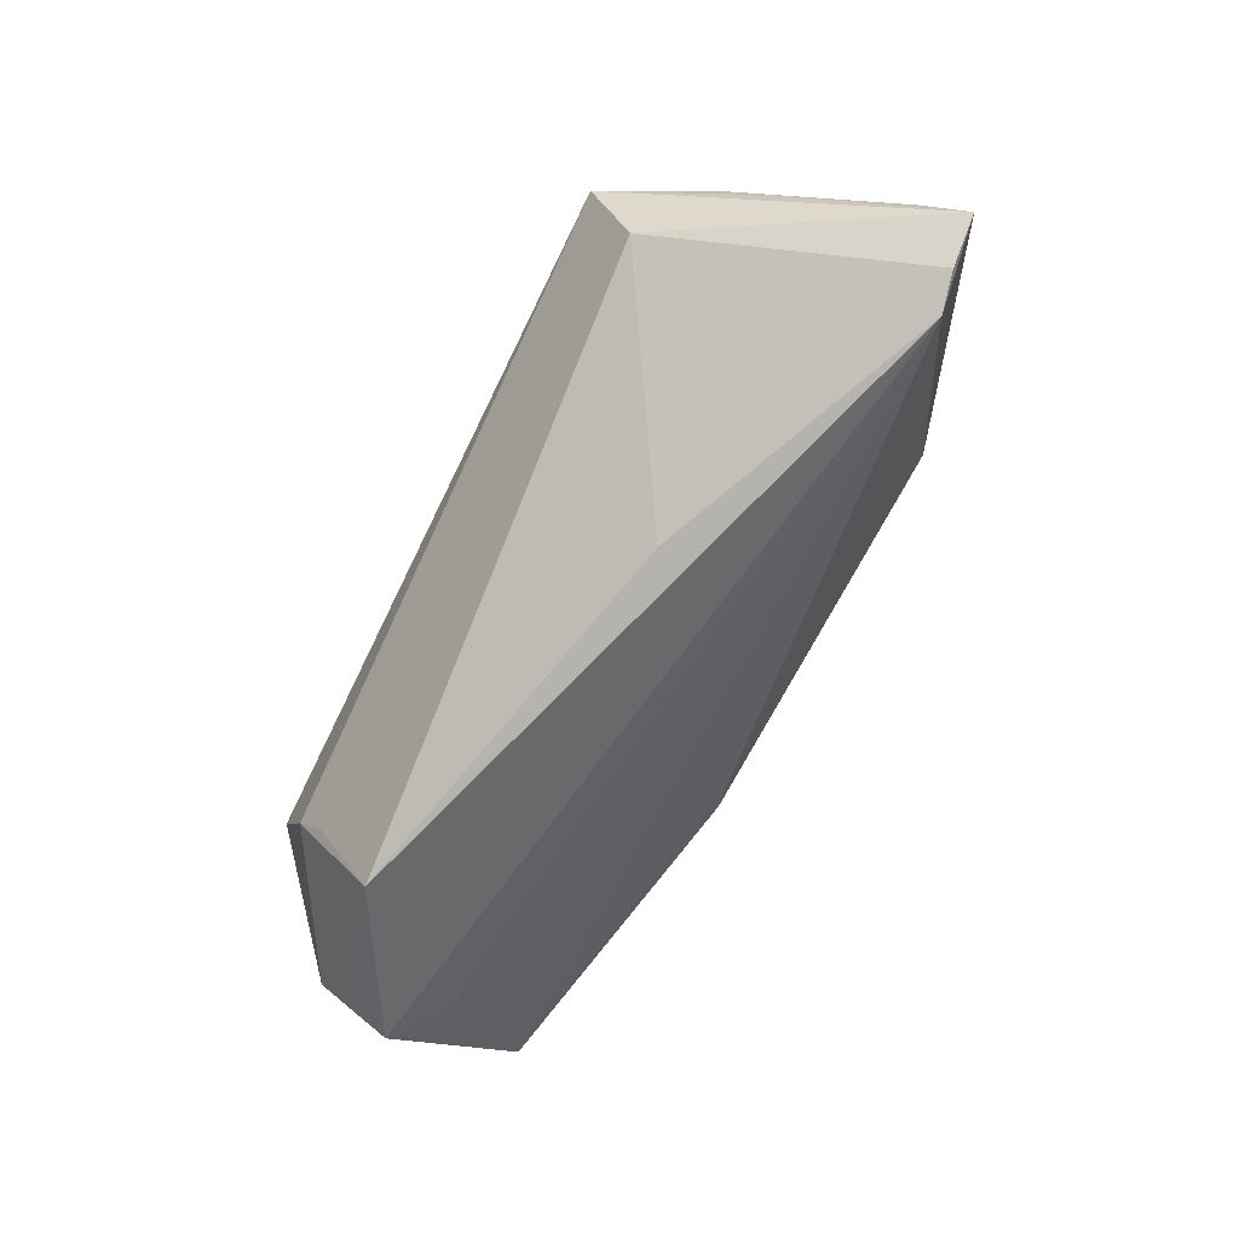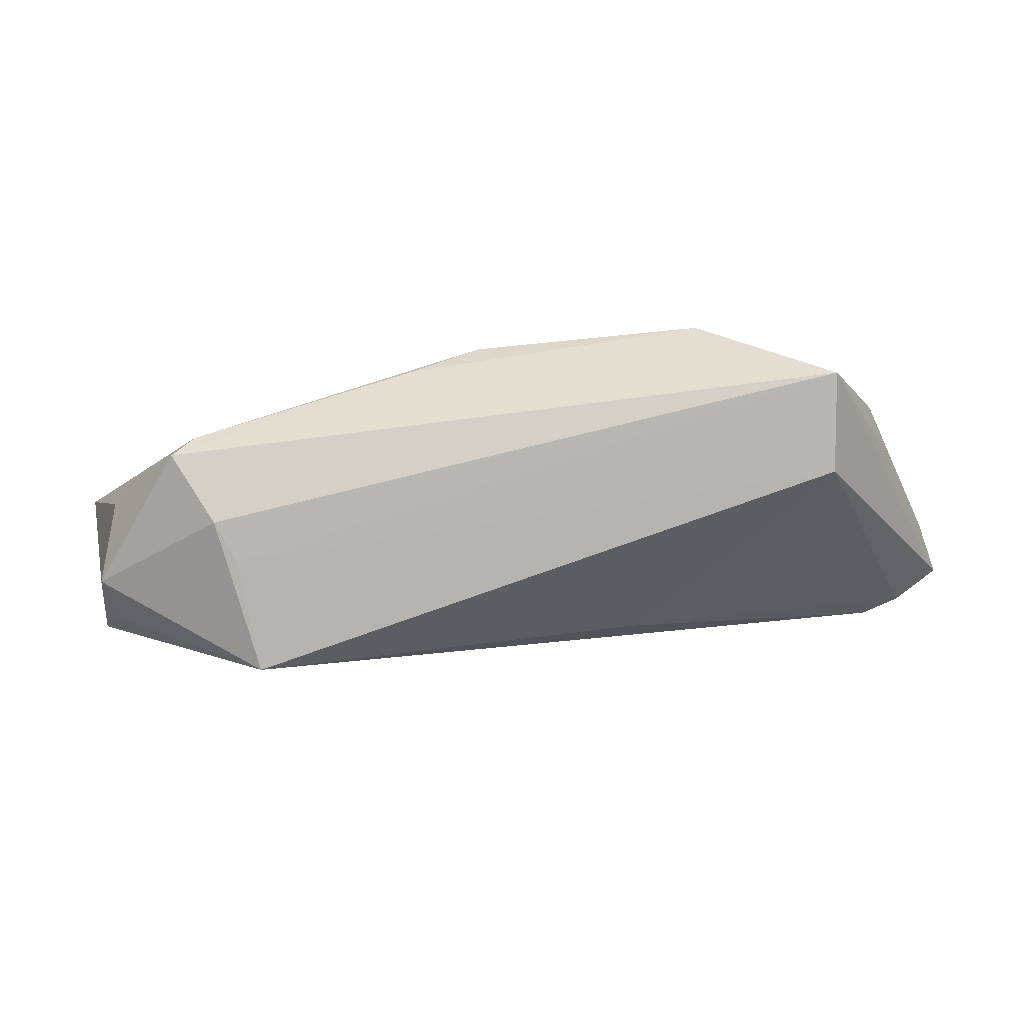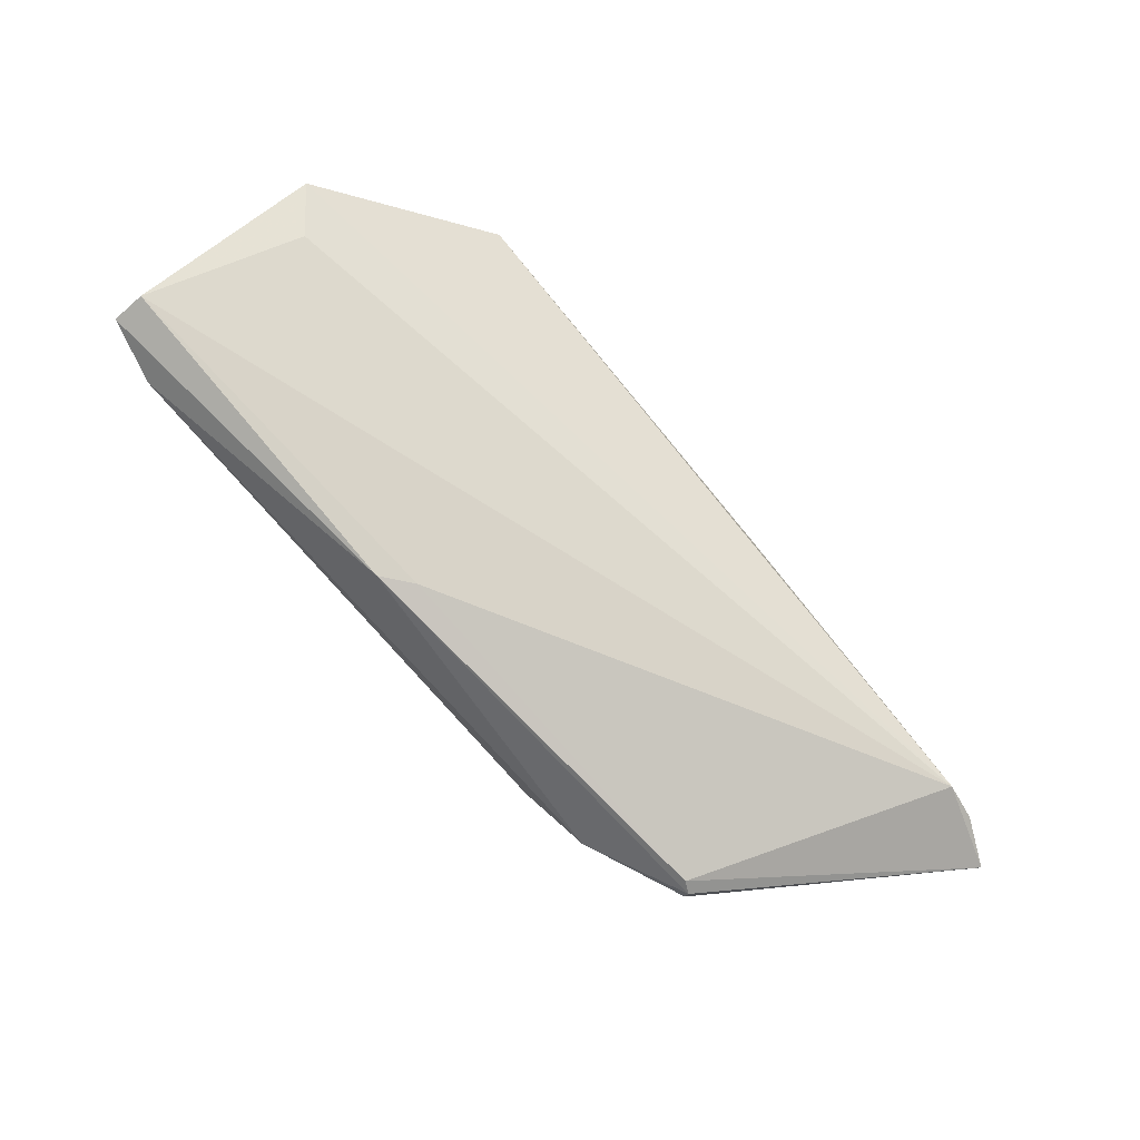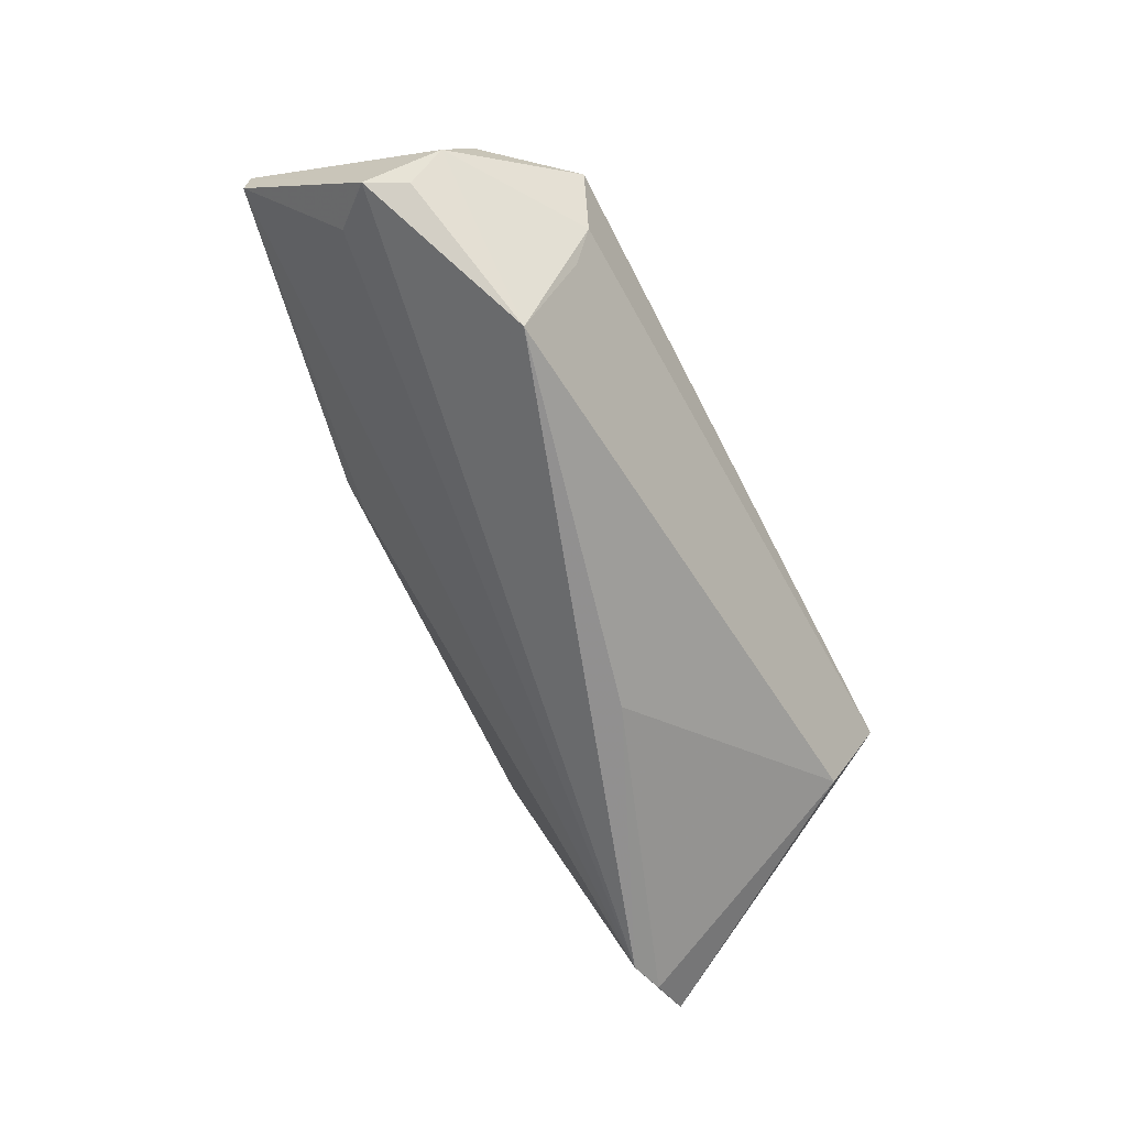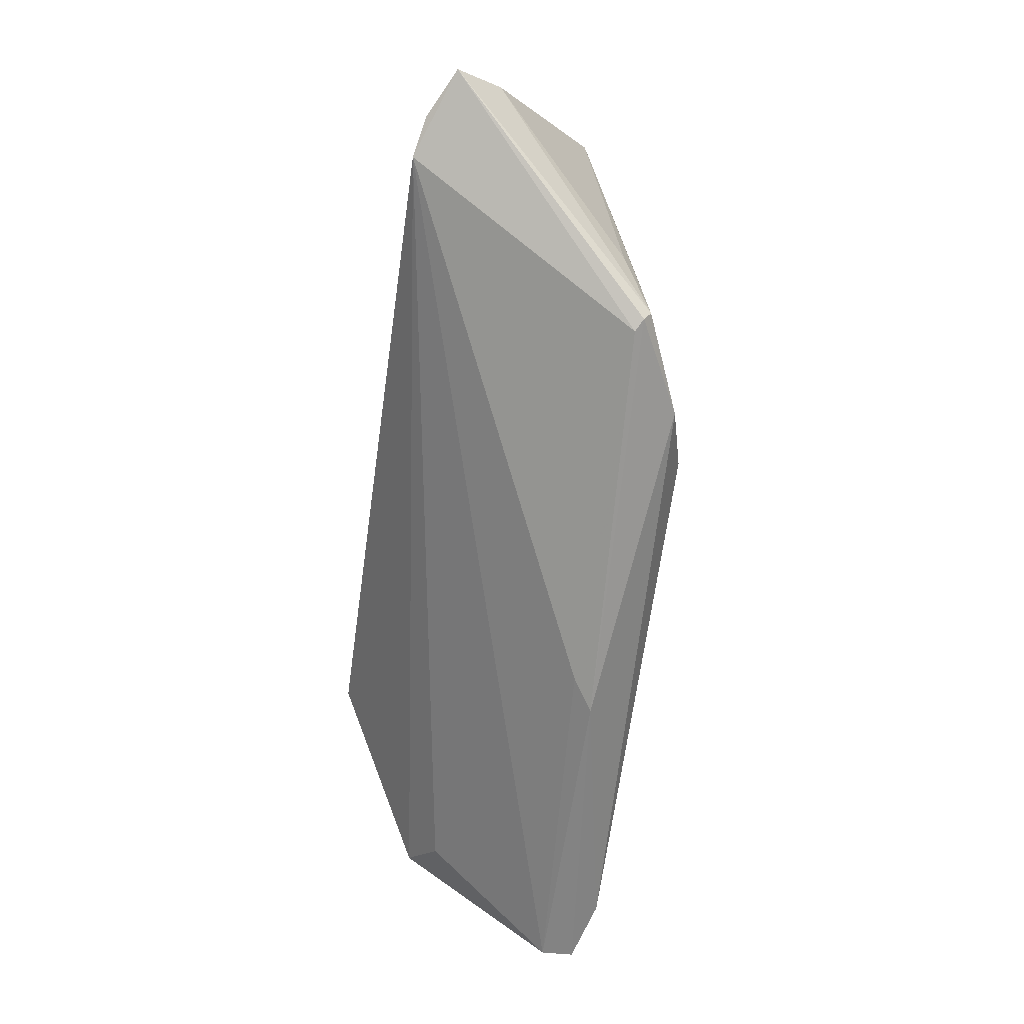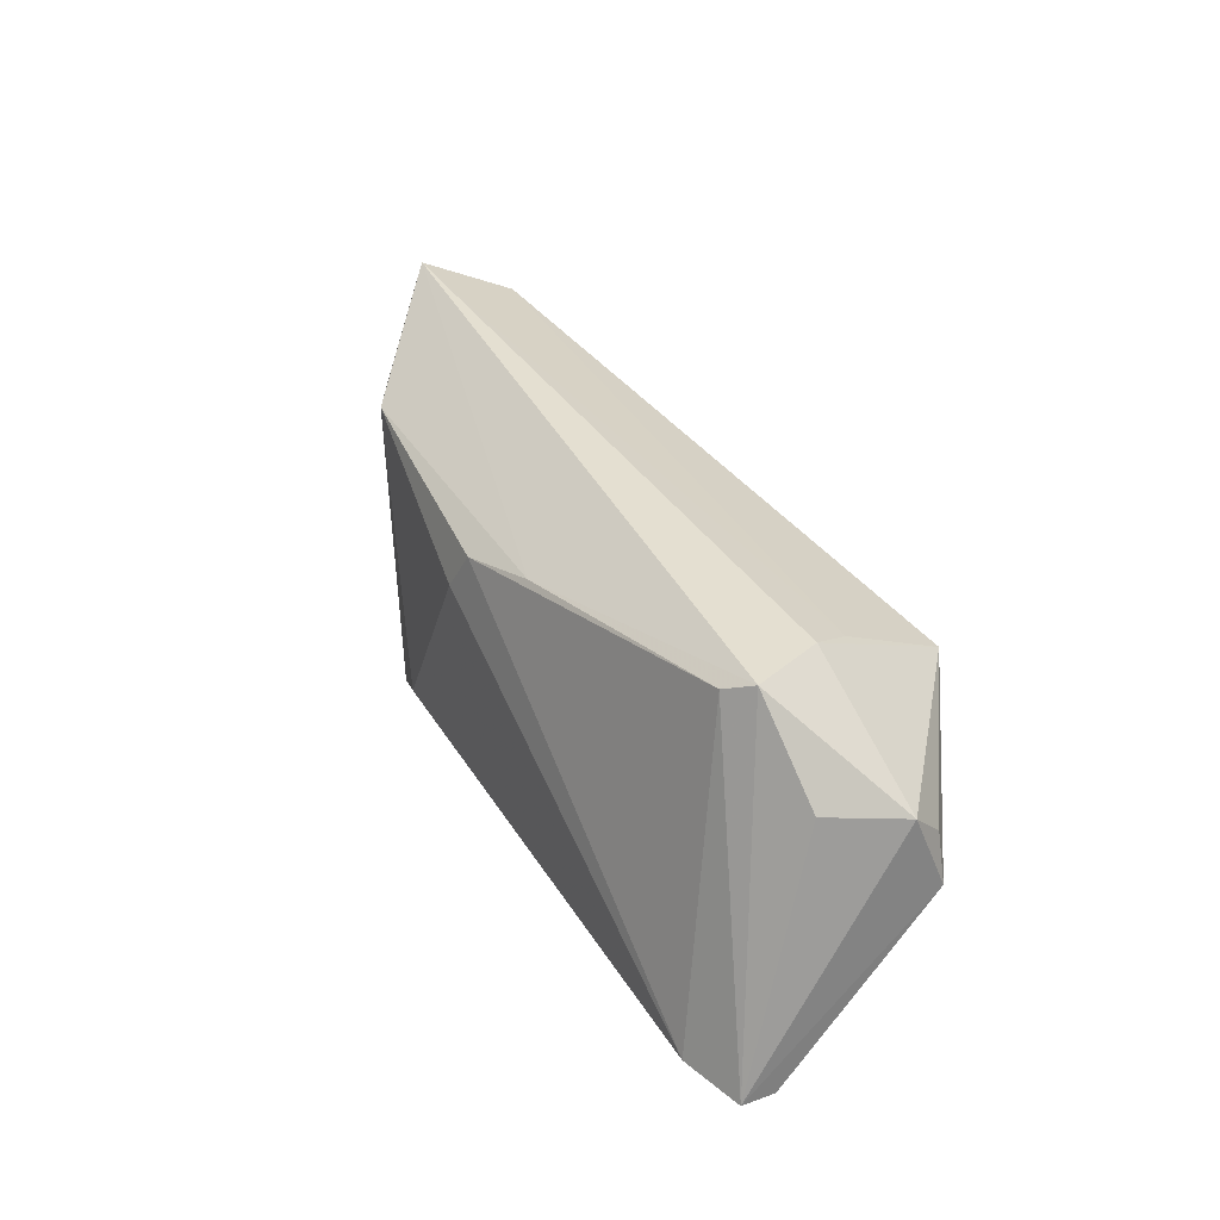
<metadata>
{"format":"obj","ext":"obj","renderer":"f3d","projection":"perspective","resolution":1024,"background":"white","views":[{"elev":-78.5,"azim":-116.2,"up":"+Z"},{"elev":71.4,"azim":169.5,"up":"+Y"},{"elev":-75.4,"azim":131.0,"up":"+Y"},{"elev":-65.1,"azim":117.4,"up":"+Z"},{"elev":-73.0,"azim":-98.5,"up":"+Y"},{"elev":40.1,"azim":61.4,"up":"+Y"}]}
</metadata>
<code>
v -0.01427 -0.01548 0.01951
v 0.05478 0.01257 -0.003841
v -0.04958 0.009952 0.002567
v -0.05885 -0.01287 -0.0155
v 0.04221 0.02467 0.006993
v -0.04266 0.02467 0.00272
v -0.0526 -0.01318 -0.01854
v 0.05627 0.003125 -0.007019
v -0.04066 0.01871 -0.008363
v -0.03946 -0.01636 0.008171
v 0.00115 0.01565 0.01813
v 0.03827 0.0232 -0.002277
v 0.05377 0.008185 -0.007671
v 0.01447 -0.02206 0.01036
v -0.0571 -0.007851 -0.009947
v -0.03381 -0.02429 0.01107
v 0.05885 -0.01452 0.01314
v -0.04767 -0.01425 -0.01946
v -0.01244 0.001556 -0.0193
v 0.0511 -0.01408 0.01951
v 0.05174 -0.002392 -0.003493
v -0.03222 -0.02467 0.0102
v -0.04918 0.01137 0.001965
v -0.02196 -0.02083 0.01723
v 0.0183 -0.02282 0.01302
v 0.05146 0.01448 0.005681
v 0.03597 0.01368 -0.01951
v 0.03637 0.02064 -0.007037
v 0.01038 0.01811 0.0155
v -0.001145 0.01058 0.01951
v -0.03436 -0.0228 0.01196
v 0.05885 -0.01404 0.01727
v -0.03749 0.01434 0.009891
v -0.02768 0.01676 0.01545
v -0.05118 0.006423 -0.003013
v 0.03928 0.02291 0.009474
f 9 27 19
f 31 24 34
f 18 19 27
f 5 36 32
f 32 25 17
f 17 18 21
f 32 36 20
f 20 25 32
f 24 25 20
f 34 24 1
f 1 30 34
f 24 20 1
f 1 20 30
f 34 30 11
f 11 20 36
f 30 20 11
f 33 31 34
f 3 31 33
f 16 25 24
f 24 31 16
f 16 31 4
f 4 31 15
f 15 35 4
f 9 19 7
f 19 18 7
f 4 9 7
f 7 18 4
f 8 18 27
f 21 18 8
f 8 17 21
f 8 2 32
f 32 17 8
f 6 9 4
f 4 35 6
f 6 33 34
f 3 33 6
f 12 2 27
f 12 5 2
f 12 6 5
f 32 2 26
f 26 5 32
f 2 5 26
f 14 17 25
f 18 17 14
f 34 11 29
f 29 11 36
f 36 5 29
f 29 6 34
f 5 6 29
f 10 31 3
f 3 15 10
f 10 15 31
f 27 2 13
f 13 8 27
f 2 8 13
f 3 6 23
f 23 6 35
f 23 15 3
f 35 15 23
f 28 27 9
f 28 12 27
f 9 6 28
f 6 12 28
f 18 14 22
f 4 18 22
f 22 16 4
f 25 16 22
f 22 14 25

</code>
